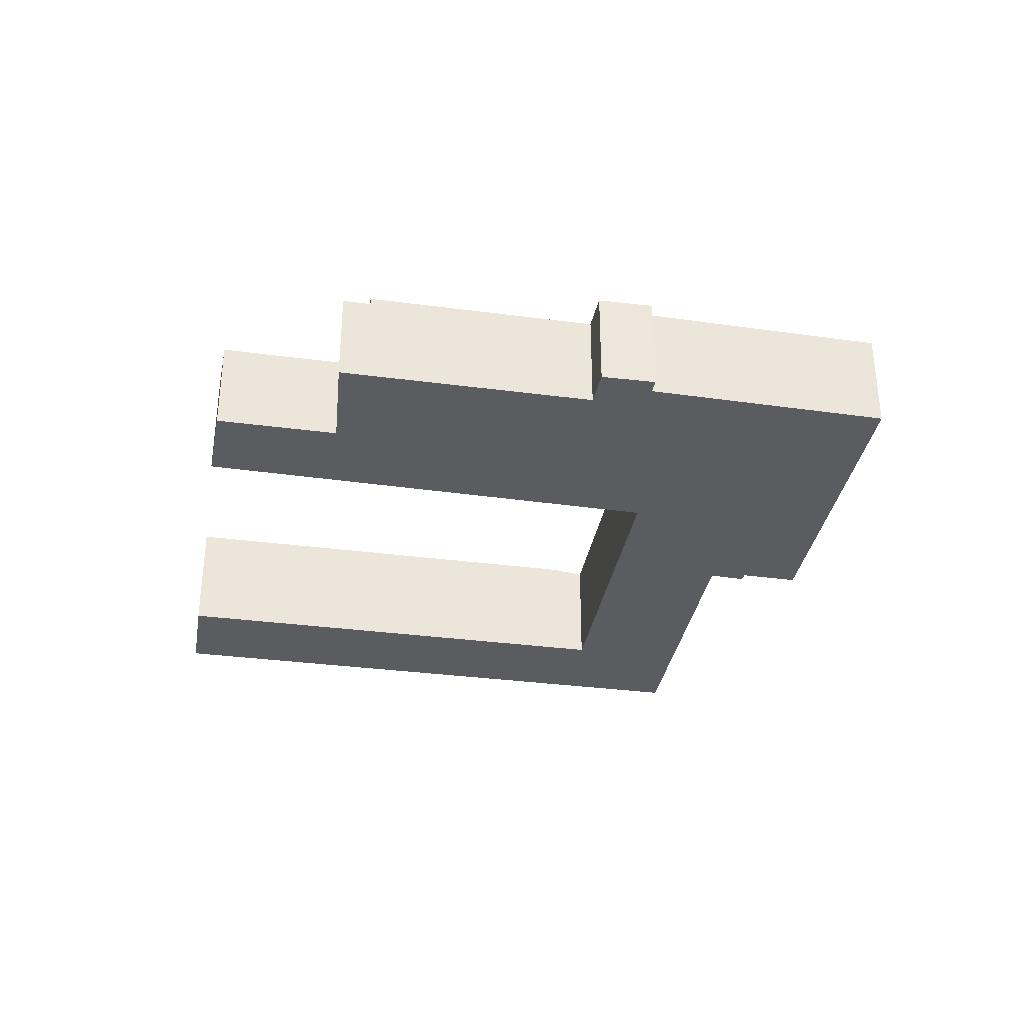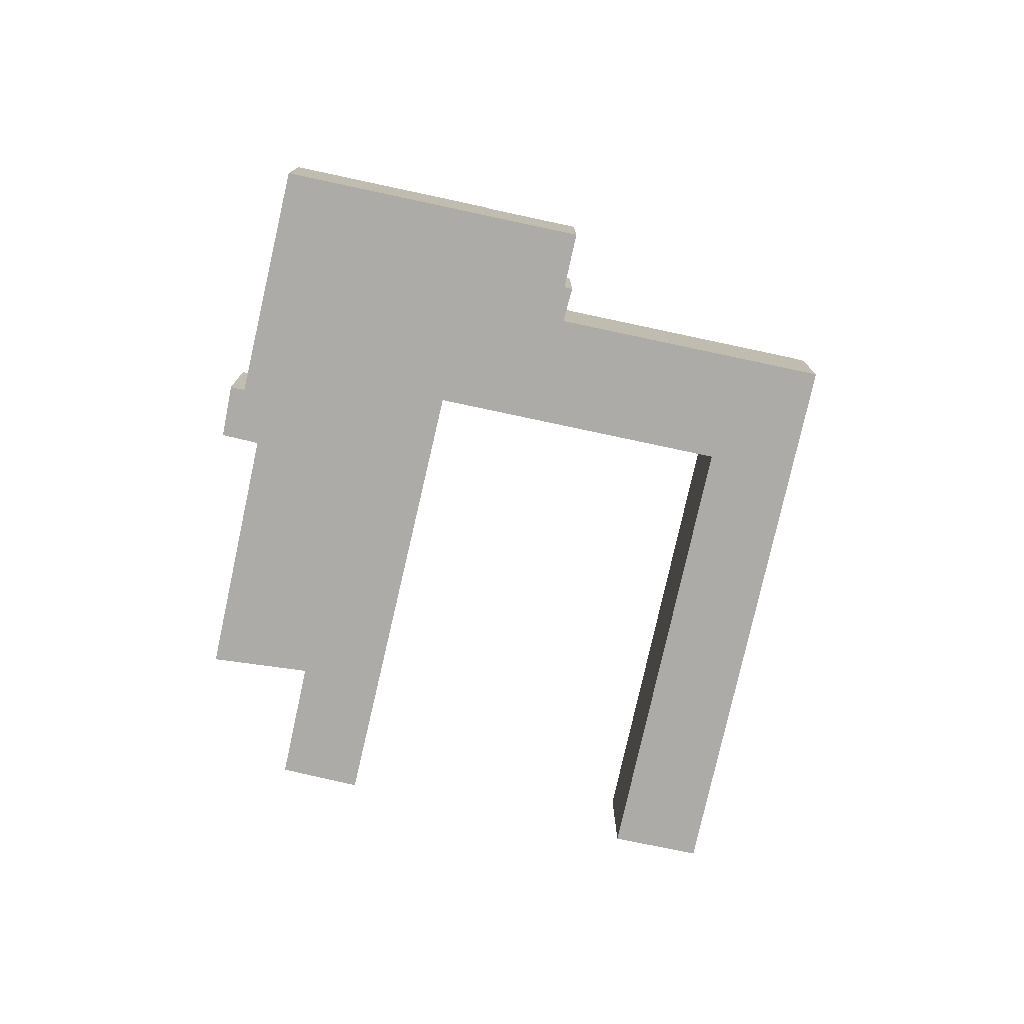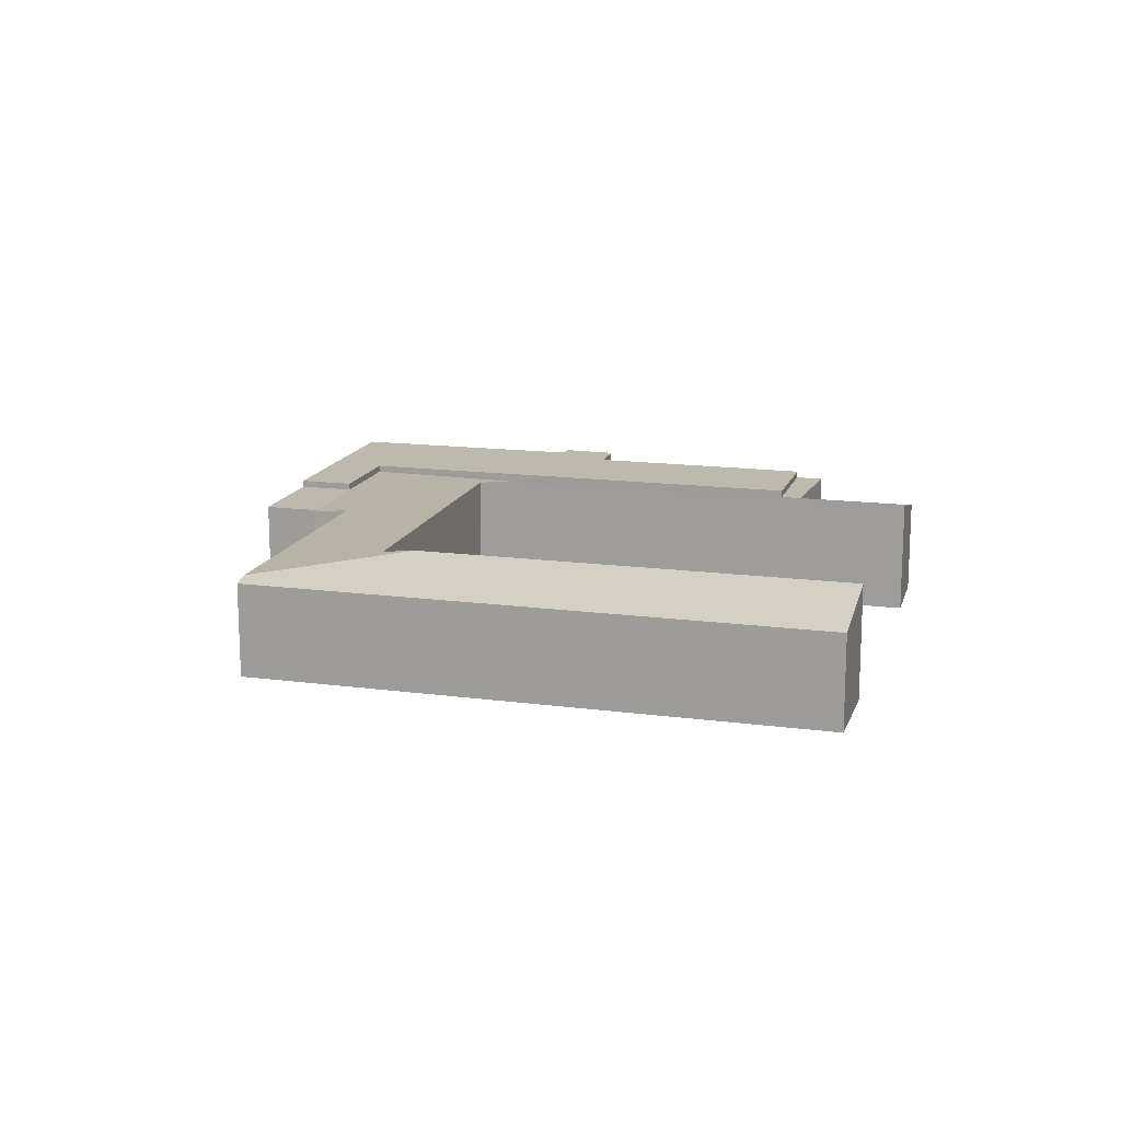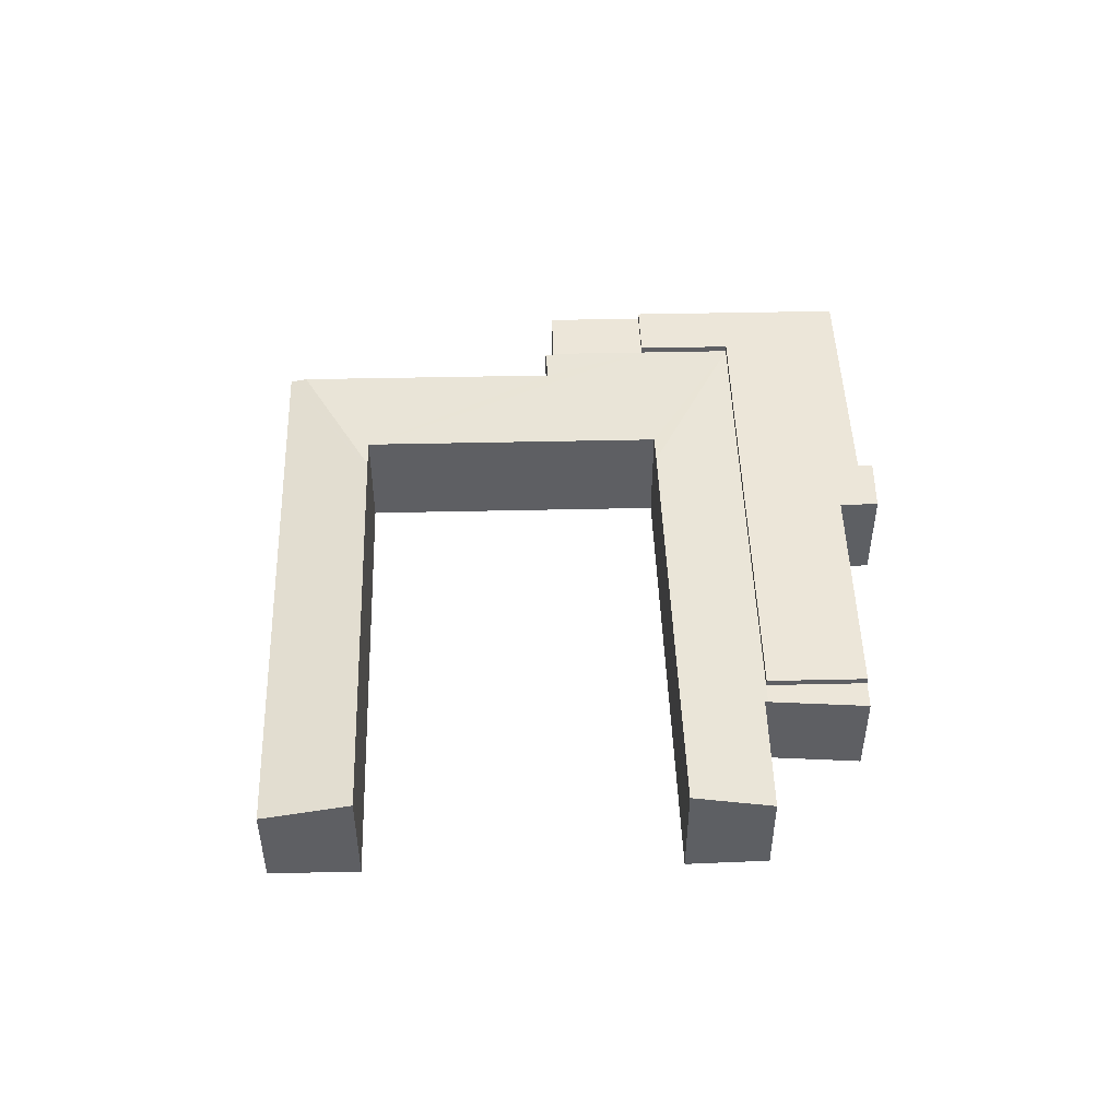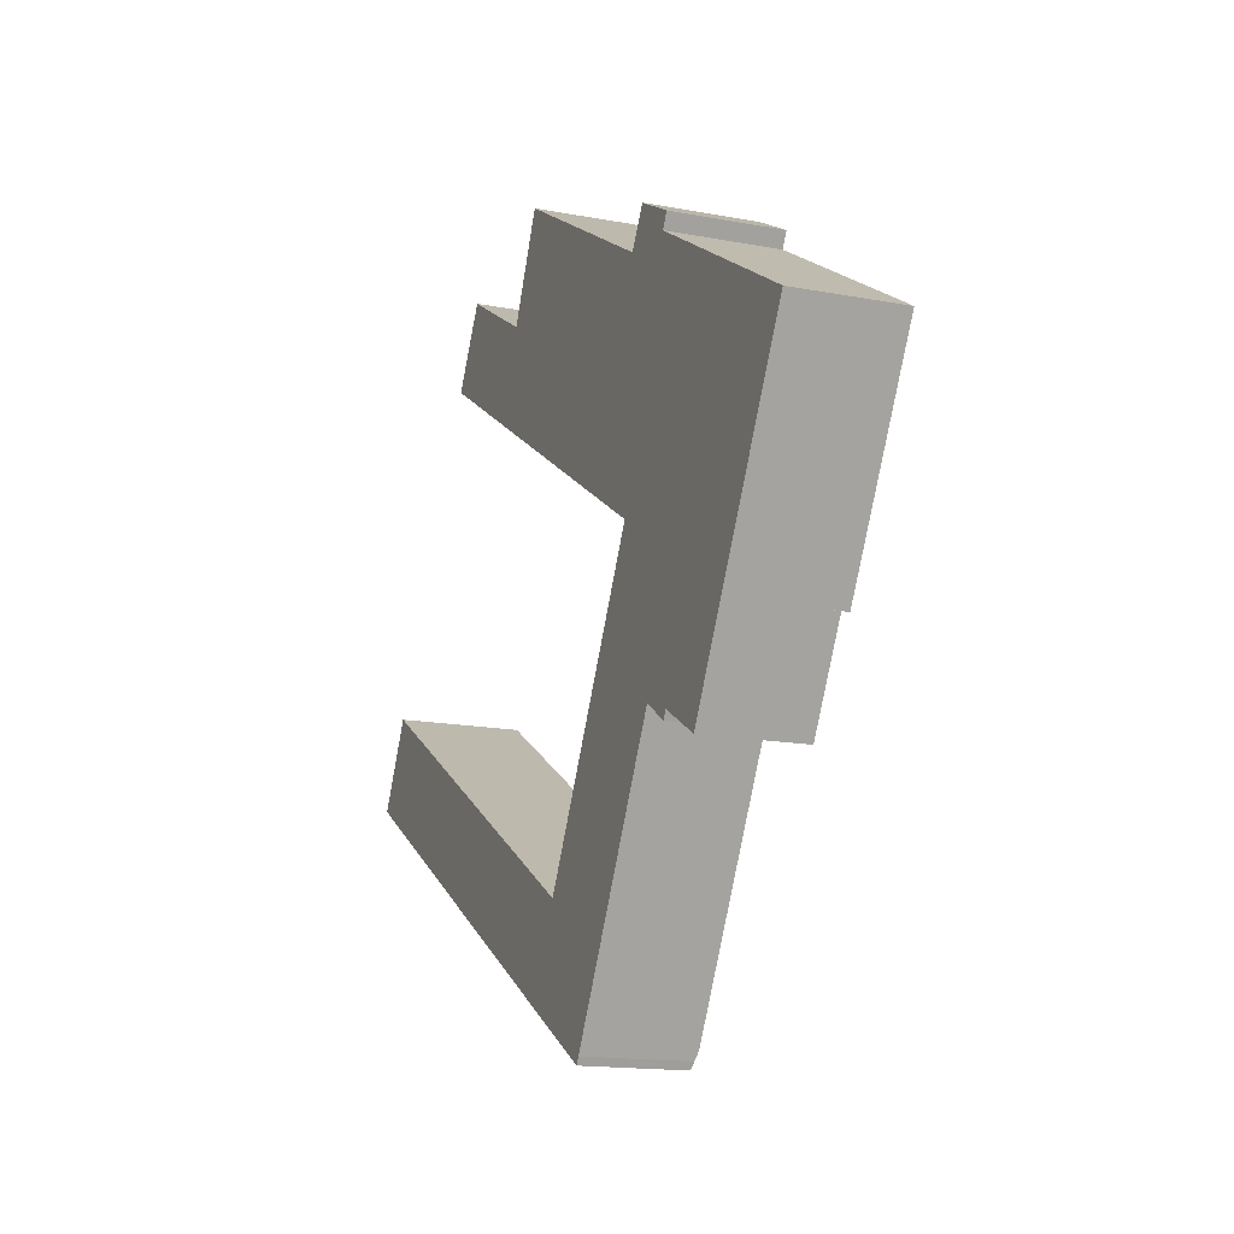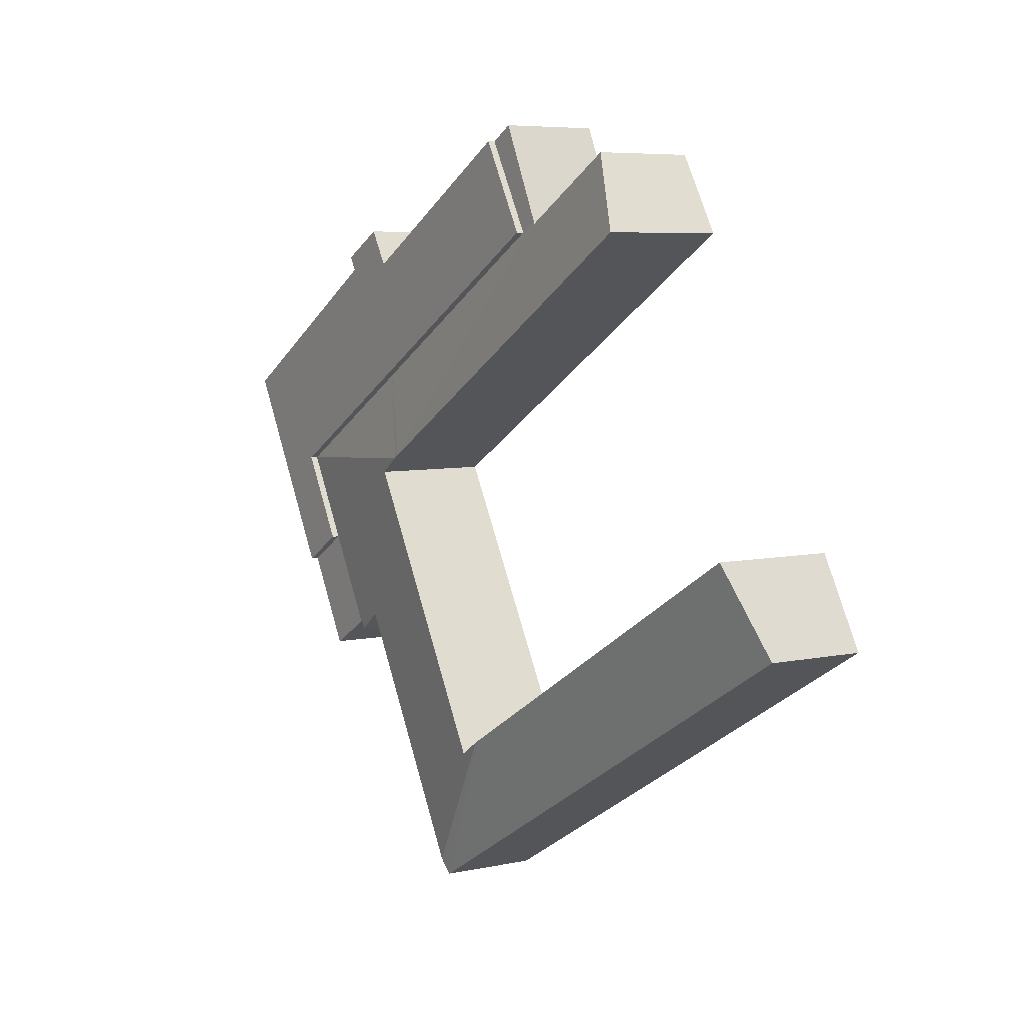
<metadata>
{"format":"obj","ext":"obj","renderer":"f3d","projection":"perspective","resolution":1024,"background":"white","views":[{"elev":-34.0,"azim":19.9,"up":"+Y"},{"elev":-76.3,"azim":107.7,"up":"+Y"},{"elev":15.3,"azim":-134.3,"up":"+Y"},{"elev":49.2,"azim":-61.6,"up":"+Y"},{"elev":-15.6,"azim":68.3,"up":"+Z"},{"elev":6.2,"azim":-123.1,"up":"+Z"}]}
</metadata>
<code>
v  28.21 3.563 1.192
v  27.91 3.563 -3.063
v  26.3 3.563 -2.133
v  28.17 3.563 -3.214
v  30.05 3.563 0.089
v  1.729 4.353 3.058
v  4.879 3.585 -2.806
v  0 3.585 2.195e-16
v  6.621 4.352 0.238
v  14.35 3.585 -8.255
v  16.09 4.35 -5.221
v  19.42 3.585 -11.17
v  16.27 4.349 -5.322
v  19.75 3.726 -10.61
v  19.57 3.649 -10.92
v  30.02 3.563 4.366
v  23.2 4.212 4.297
v  22.14 4.35 4.934
v  23.15 4.212 4.21
v  17.39 4.212 -5.853
v  24.88 3.727 -1.62
v  21.21 3.726 -8.048
v  17.34 4.212 -5.942
v  26.23 3.572 -2.09
v  26.06 3.573 -2.376
v  23.7 3.557 8.064
v  21.96 4.355 5.037
v  9.415 3.599 16.25
v  12.58 4.351 10.64
v  7.764 4.345 13.52
v  13.52 3.589 13.87
v  13.57 3.56 13.98
v  14.26 3.56 13.58
v  16.16 3.563 16.9
v  15.23 3.563 17.44
v  28.21 -7.299e-17 1.192
v  30.05 -5.45e-18 0.089
v  1.729 -1.872e-16 3.058
v  6.621 -1.457e-17 0.238
v  16.09 3.197e-16 -5.221
v  16.27 3.259e-16 -5.322
v  17.34 3.638e-16 -5.942
v  9.415 -9.948e-16 16.25
v  13.52 -8.491e-16 13.87
v  15.23 -1.068e-15 17.44
v  16.16 -1.035e-15 16.9
v  14.26 -8.315e-16 13.58
v  23.7 -4.938e-16 8.064
v  30.02 -2.673e-16 4.366
v  28.17 1.968e-16 -3.214
v  26.06 1.455e-16 -2.376
v  26.23 1.28e-16 -2.09
v  24.88 9.92e-17 -1.62
v  21.21 4.928e-16 -8.048
v  19.75 6.497e-16 -10.61
v  19.57 6.684e-16 -10.92
v  19.42 6.838e-16 -11.17
v  27.91 1.876e-16 -3.063
v  26.3 1.306e-16 -2.133
v  14.35 5.055e-16 -8.255
v  4.879 1.718e-16 -2.806
v  0 0 0
v  23.2 -2.631e-16 4.297
v  22.14 -3.021e-16 4.934
v  21.96 -3.084e-16 5.037
v  12.58 -6.516e-16 10.64
v  7.764 -8.276e-16 13.52
v  17.39 3.584e-16 -5.853
v  23.15 -2.578e-16 4.21
v  13.57 -8.56e-16 13.98
v  26.39 3.828 12.77
v  26.19 3.828 12.22
v  24.62 3.828 13.74
v  26.48 3.828 12.72
v  16.16 3.828 16.9
v  23.7 3.828 8.064
v  14.26 3.828 13.58
v  23.84 3.828 12.45
v  30.02 3.828 4.366
v  32.39 3.828 8.505
v  30.05 3.828 0.089
v  31.88 3.828 3.282
v  34.23 3.828 7.404
v  28.21 3.828 1.192
v  34.23 -4.534e-16 7.404
v  31.88 -2.01e-16 3.282
v  26.48 -7.787e-16 12.72
v  26.19 -7.48e-16 12.22
v  23.84 -7.625e-16 12.45
v  24.62 -8.413e-16 13.74
v  26.39 -7.819e-16 12.77
v  32.39 -5.208e-16 8.505
g defaultobject
f 1 2 3
f 2 1 4
f 4 1 5
f 6 7 8
f 7 6 9
f 7 9 10
f 10 9 11
f 10 11 12
f 12 11 13
f 12 13 14
f 12 14 15
f 16 17 18
f 17 16 19
f 19 16 20
f 20 16 1
f 20 1 21
f 20 21 22
f 20 22 23
f 23 14 13
f 14 23 22
f 1 24 21
f 24 1 3
f 25 21 24
f 26 18 27
f 16 18 26
f 28 29 30
f 29 28 31
f 29 31 27
f 27 31 32
f 27 32 33
f 27 33 26
f 34 32 35
f 32 34 33
f 36 5 1
f 5 36 37
f 38 9 6
f 9 38 39
f 9 39 11
f 11 39 40
f 11 40 13
f 13 40 23
f 23 40 41
f 23 41 42
f 43 31 28
f 31 43 44
f 45 34 35
f 34 45 46
f 47 26 33
f 26 47 48
f 26 48 16
f 16 48 49
f 37 4 5
f 4 37 50
f 24 51 25
f 51 24 52
f 53 22 21
f 22 53 54
f 22 54 14
f 14 54 55
f 14 55 15
f 15 55 56
f 56 12 15
f 12 56 57
f 46 33 34
f 33 46 47
f 49 1 16
f 1 49 36
f 50 2 4
f 2 50 3
f 3 50 24
f 24 50 58
f 24 58 52
f 52 58 59
f 25 53 21
f 53 25 51
f 57 10 12
f 10 57 60
f 10 60 7
f 7 60 61
f 7 61 8
f 8 61 62
f 63 18 17
f 18 63 27
f 27 63 29
f 29 63 30
f 30 63 64
f 30 64 65
f 30 65 66
f 30 66 67
f 8 38 6
f 38 8 62
f 42 20 23
f 20 42 19
f 19 42 68
f 19 68 69
f 19 69 17
f 17 69 63
f 67 28 30
f 28 67 43
f 44 32 31
f 32 44 35
f 35 44 45
f 45 44 70
f 70 46 45
f 46 70 47
f 47 70 44
f 62 39 38
f 39 62 61
f 39 61 40
f 40 61 60
f 40 60 41
f 41 60 42
f 67 44 43
f 44 67 66
f 44 66 47
f 47 66 48
f 48 66 65
f 48 65 49
f 49 65 64
f 49 64 63
f 49 63 69
f 49 69 68
f 49 68 36
f 36 68 53
f 36 53 37
f 53 68 54
f 54 68 42
f 54 42 60
f 54 60 57
f 54 57 55
f 55 57 56
f 51 52 53
f 37 52 50
f 52 37 53
f 50 52 59
f 50 59 58
f 71 72 73
f 72 71 74
f 75 76 77
f 76 75 78
f 76 78 73
f 76 73 79
f 79 73 72
f 79 72 80
f 79 80 81
f 81 80 82
f 82 80 83
f 81 84 79
f 85 82 83
f 82 85 86
f 82 86 81
f 81 86 37
f 87 72 74
f 72 87 88
f 37 84 81
f 84 37 36
f 49 76 79
f 76 49 48
f 76 48 77
f 77 48 47
f 36 79 84
f 79 36 49
f 47 75 77
f 75 47 46
f 89 73 78
f 73 89 90
f 46 78 75
f 78 46 89
f 90 71 73
f 71 90 74
f 74 90 87
f 87 90 91
f 80 85 83
f 85 80 92
f 92 80 72
f 92 72 88
f 37 49 36
f 48 46 47
f 46 48 89
f 89 48 90
f 90 48 49
f 90 49 88
f 88 49 92
f 92 49 37
f 92 37 86
f 92 86 85
f 88 91 90
f 91 88 87

</code>
